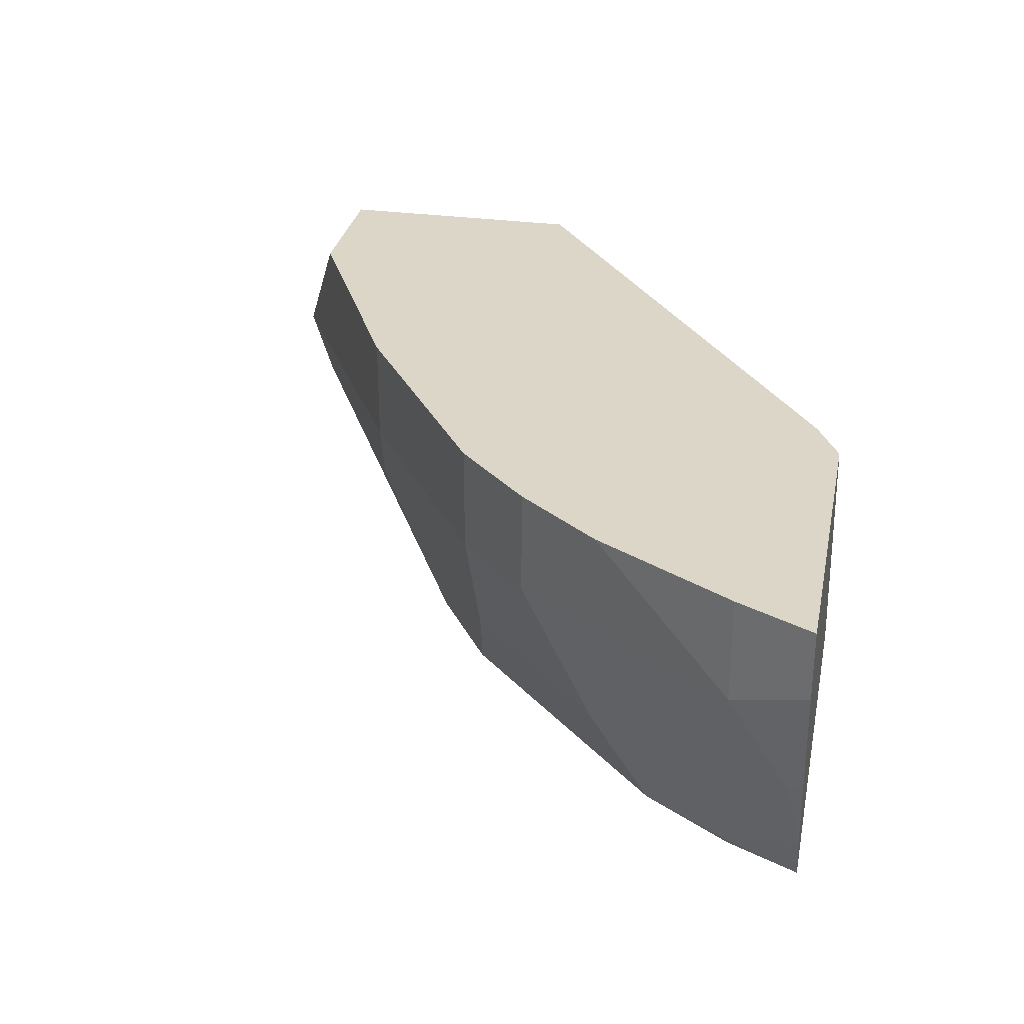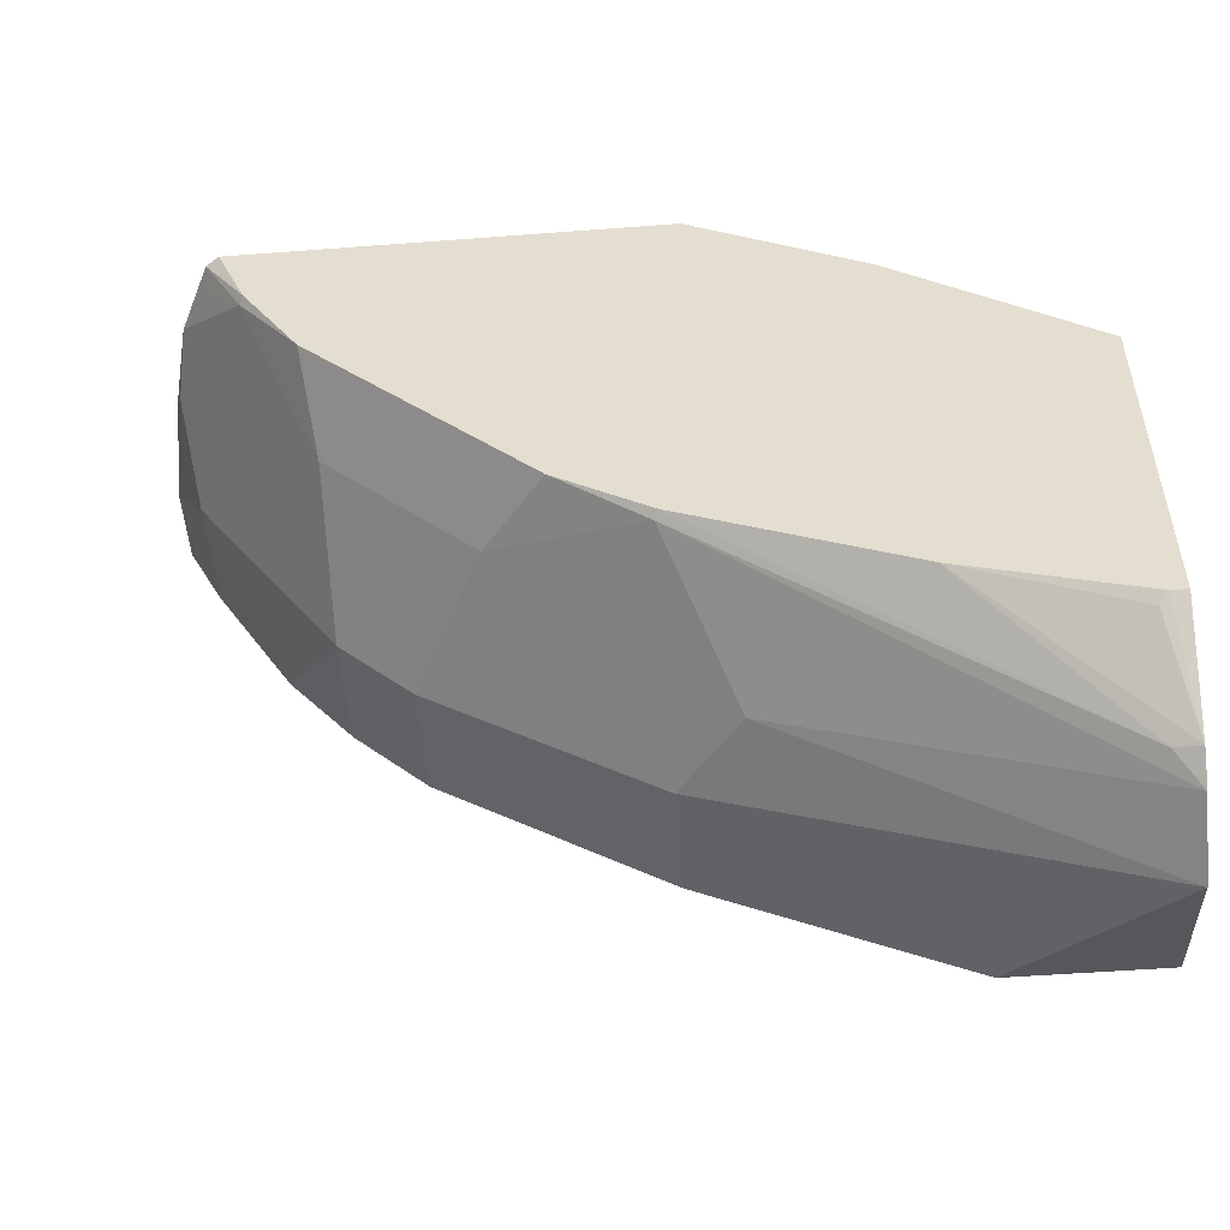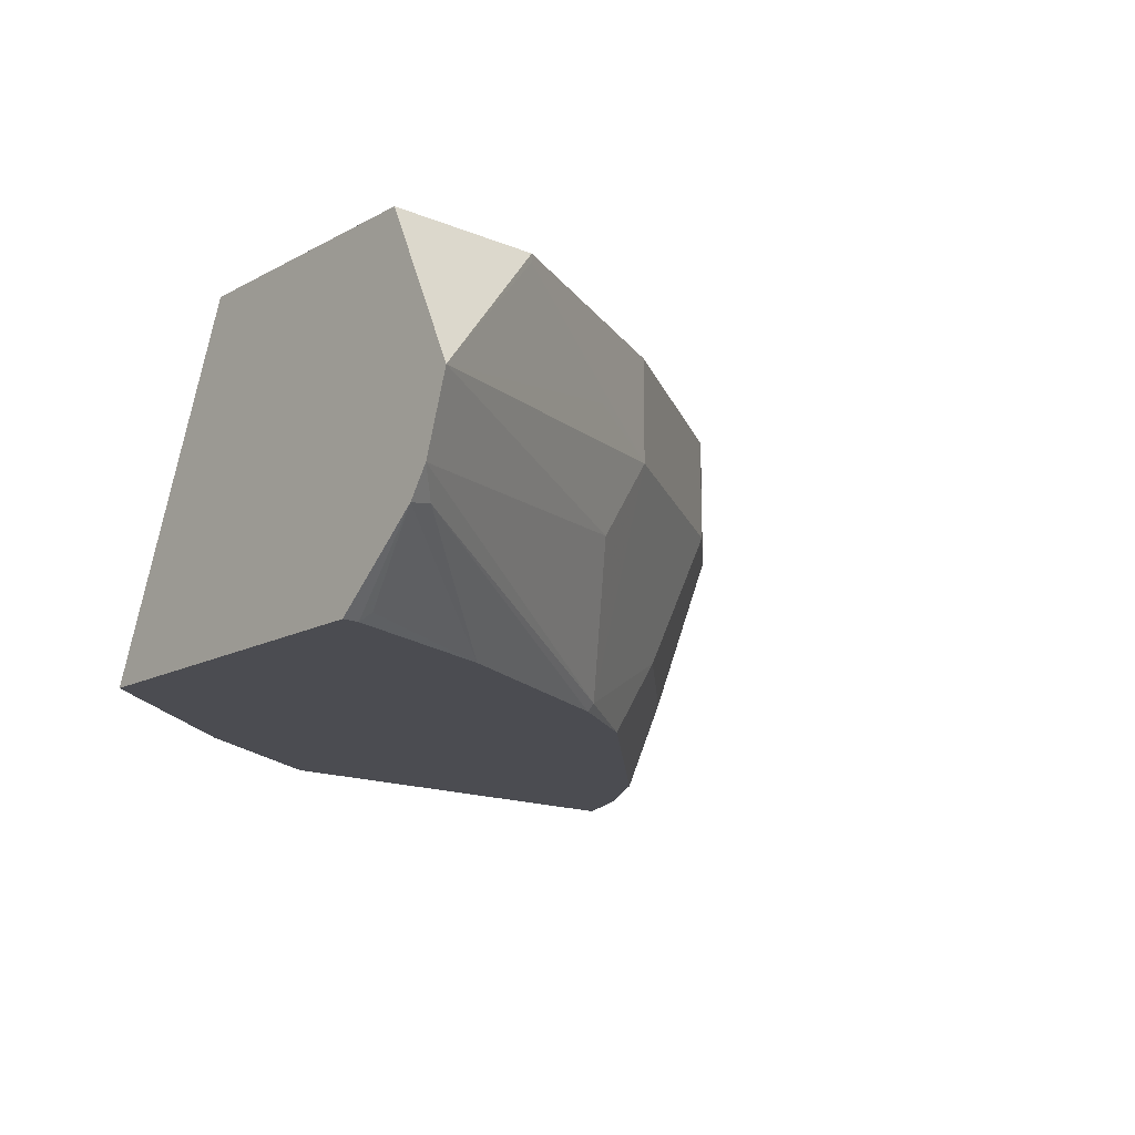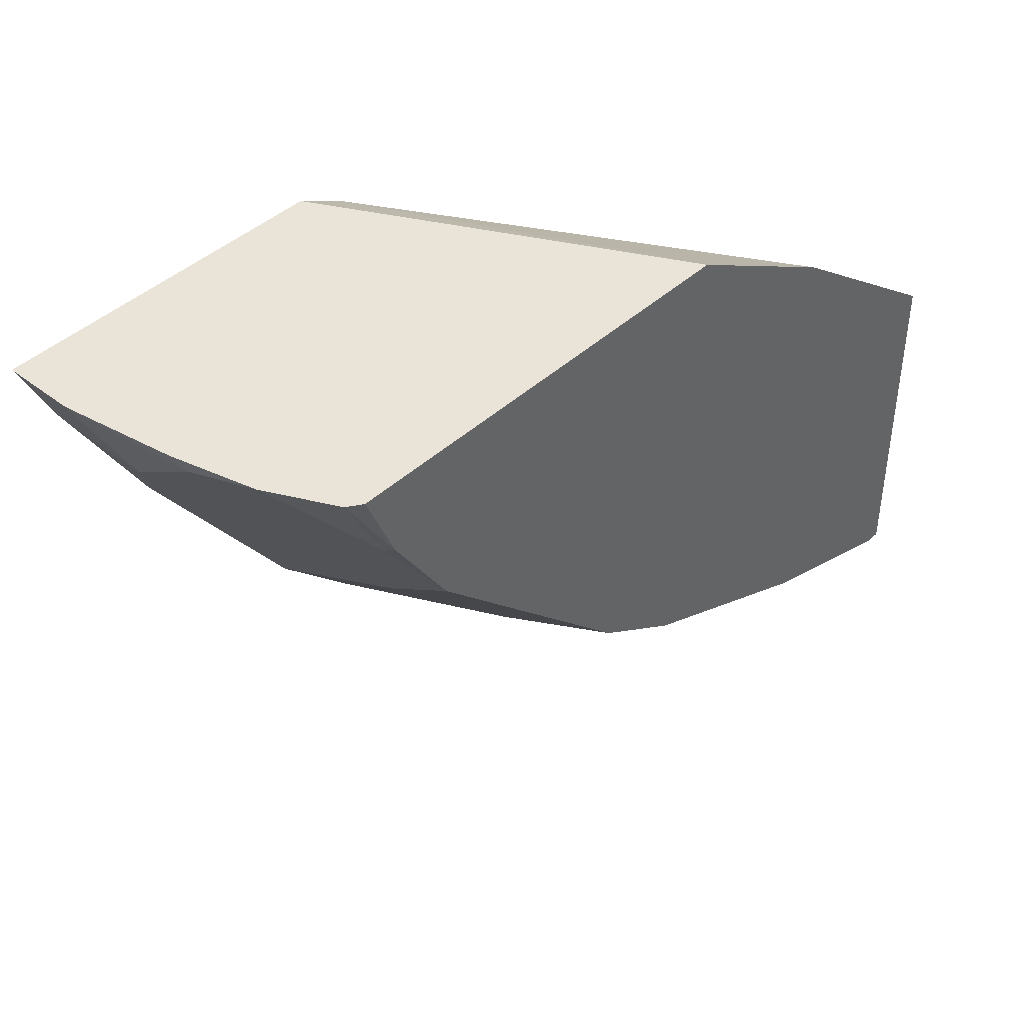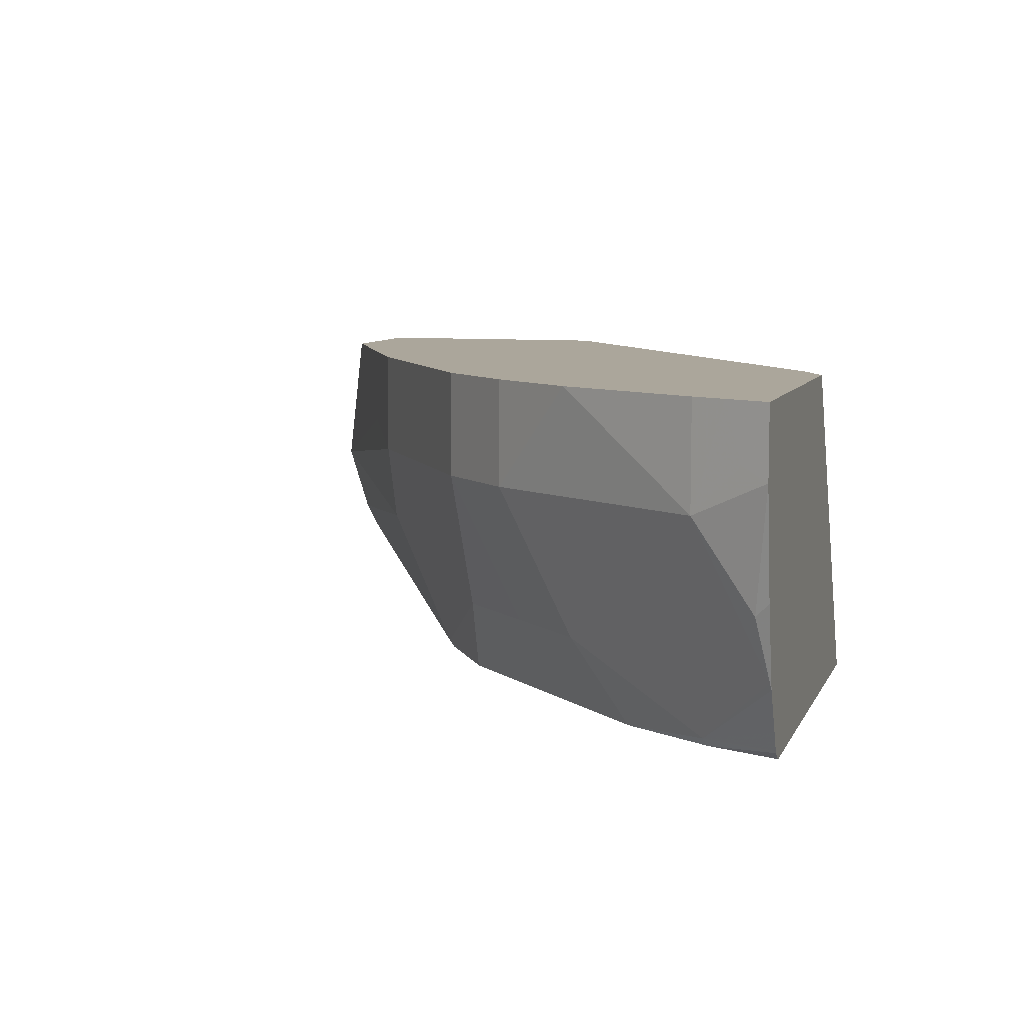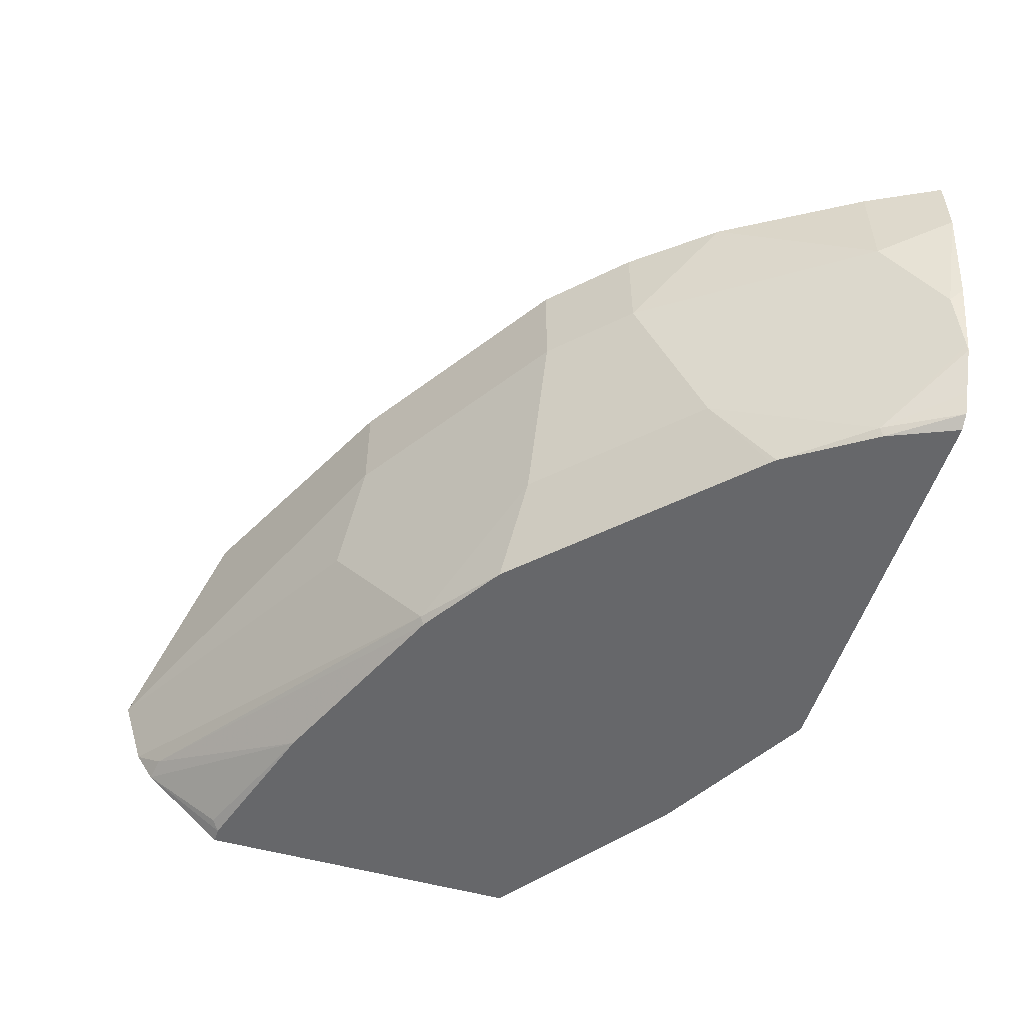
<metadata>
{"format":"obj","ext":"obj","renderer":"f3d","projection":"perspective","resolution":1024,"background":"white","views":[{"elev":30.2,"azim":-78.7,"up":"+Y"},{"elev":-51.9,"azim":4.7,"up":"+Z"},{"elev":-15.3,"azim":138.8,"up":"+Y"},{"elev":43.1,"azim":-47.2,"up":"+Z"},{"elev":8.0,"azim":-73.8,"up":"+Y"},{"elev":-52.2,"azim":-106.9,"up":"+Y"}]}
</metadata>
<code>
v -0.1434 -0.3936 -0.4635
v -0.2144 -0.3216 -0.4288
v -0.2144 -0.3177 -0.4288
v -0.1434 -0.3177 -0.4288
v -0.1434 -0.4293 -0.4521
v -0.3037 -0.4109 -0.3752
v -0.3335 -0.3692 -0.3692
v -0.2859 -0.3573 -0.393
v -0.3335 -0.3177 -0.3692
v -0.1434 -0.3177 -0.3034
v -0.1434 -0.4429 -0.4429
v -0.1549 -0.4407 -0.4407
v -0.3335 -0.4764 -0.3335
v -0.4407 -0.3692 -0.2978
v -0.4407 -0.3177 -0.2978
v -0.2366 -0.4802 -0.1652
v -0.1434 -0.4802 -0.2345
v -0.3811 -0.3177 -0.131
v -0.1511 -0.4802 -0.4012
v -0.1549 -0.4764 -0.4049
v -0.2301 -0.4802 -0.3762
v -0.1434 -0.4802 -0.4012
v -0.3316 -0.4802 -0.3316
v -0.3751 -0.4802 -0.3037
v -0.4049 -0.4407 -0.2978
v -0.4407 -0.4407 -0.2621
v -0.4764 -0.3692 -0.2621
v -0.4764 -0.3177 -0.2621
v -0.319 -0.4802 -0.1185
v -0.4053 -0.3177 -0.1185
v -0.4087 -0.4802 -0.2702
v -0.4802 -0.4802 -0.1987
v -0.4764 -0.4407 -0.2263
v -0.5081 -0.3177 -0.2223
v -0.5478 -0.3692 -0.1549
v -0.5246 -0.4802 -0.1185
v -0.566 -0.3177 -0.1185
v -0.4823 -0.4802 -0.1965
v -0.5121 -0.4764 -0.1549
v -0.5478 -0.4407 -0.1191
v -0.5478 -0.3177 -0.1549
v -0.5538 -0.4109 -0.1251
v -0.566 -0.3517 -0.1185
v -0.5598 -0.3454 -0.131
v -0.5557 -0.3177 -0.1391
v -0.5313 -0.4758 -0.1185
v -0.5102 -0.4802 -0.153
v -0.5598 -0.3177 -0.131
v -0.5318 -0.4746 -0.1185
v -0.5366 -0.4651 -0.1185
v -0.5472 -0.4439 -0.1185
v -0.5482 -0.44 -0.1185
v -0.5571 -0.4043 -0.1185
f 27 34 28
f 27 33 40
f 27 40 35
f 27 35 34
f 29 37 43
f 29 43 53
f 29 53 52
f 26 31 32
f 29 52 51
f 29 30 37
f 26 33 27
f 16 22 17
f 44 48 45
f 24 31 25
f 19 21 20
f 18 30 29
f 16 18 29
f 16 19 22
f 16 21 19
f 16 23 21
f 16 24 23
f 29 51 50
f 26 32 33
f 29 50 49
f 39 50 51
f 29 46 36
f 16 31 24
f 42 53 43
f 42 52 53
f 40 52 42
f 40 51 52
f 39 47 46
f 39 51 40
f 39 49 50
f 39 46 49
f 38 47 39
f 29 49 46
f 37 44 43
f 36 46 47
f 35 45 41
f 35 44 45
f 35 43 44
f 35 42 43
f 35 40 42
f 34 35 41
f 33 39 40
f 33 38 39
f 32 38 33
f 37 48 44
f 16 32 31
f 25 31 26
f 16 47 38
f 3 37 30
f 3 48 37
f 3 45 48
f 3 41 45
f 3 34 41
f 3 28 34
f 3 15 28
f 3 9 15
f 2 9 3
f 2 7 9
f 3 30 18
f 2 8 7
f 1 7 8
f 1 6 7
f 1 5 6
f 1 11 5
f 1 22 11
f 1 17 22
f 1 10 17
f 1 4 10
f 1 3 4
f 1 2 3
f 1 8 2
f 3 18 10
f 16 38 32
f 5 11 12
f 3 10 4
f 16 29 36
f 14 25 26
f 14 28 15
f 14 27 28
f 14 26 27
f 13 23 24
f 13 25 14
f 13 24 25
f 12 23 13
f 12 21 23
f 16 36 47
f 11 21 12
f 11 20 21
f 11 19 20
f 10 18 16
f 10 16 17
f 7 15 9
f 7 14 15
f 7 13 14
f 6 13 7
f 5 13 6
f 5 12 13
f 11 22 19

</code>
